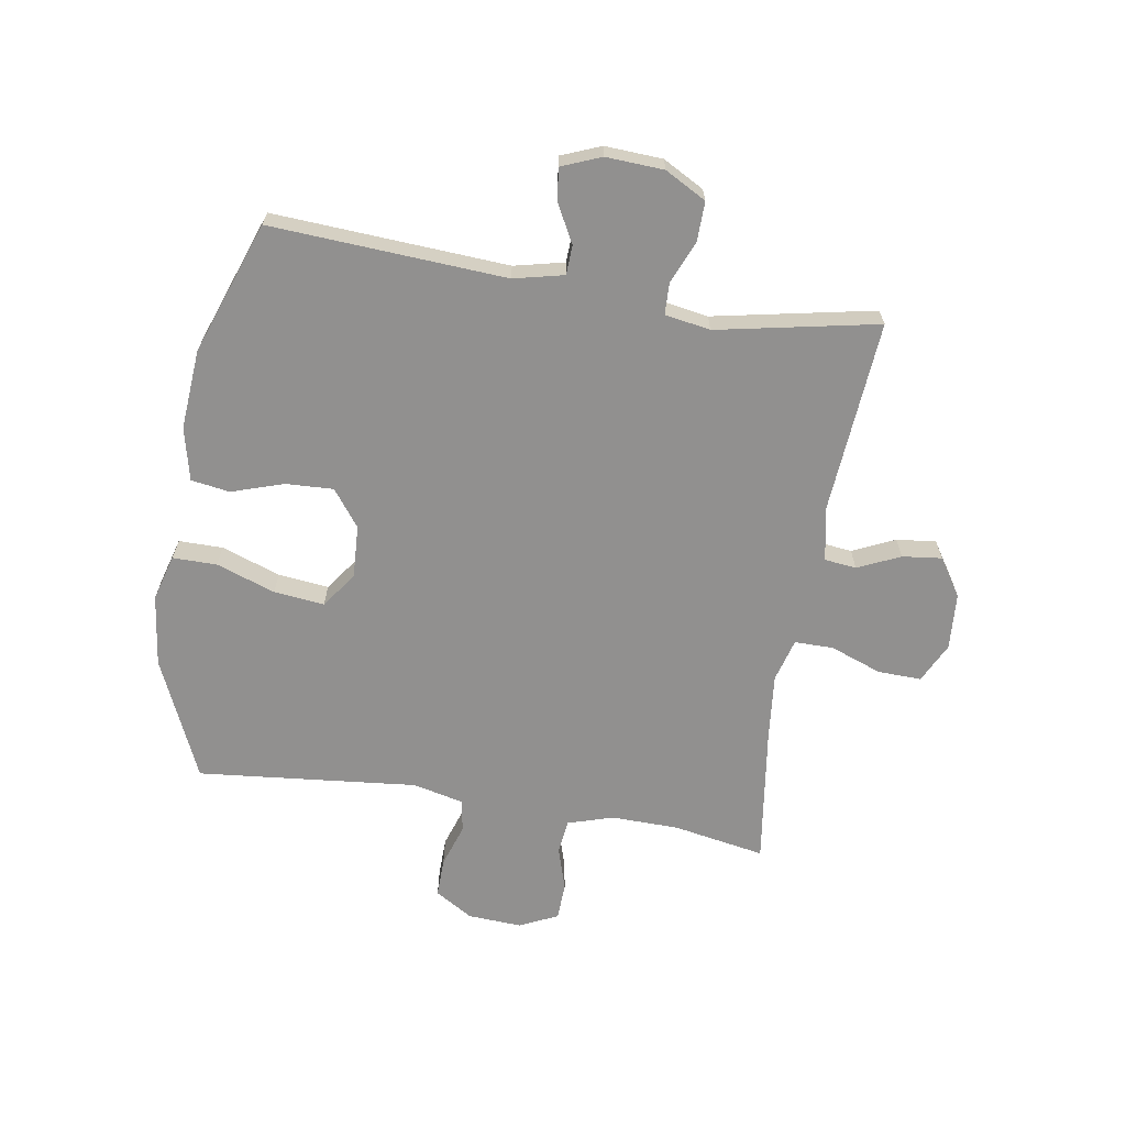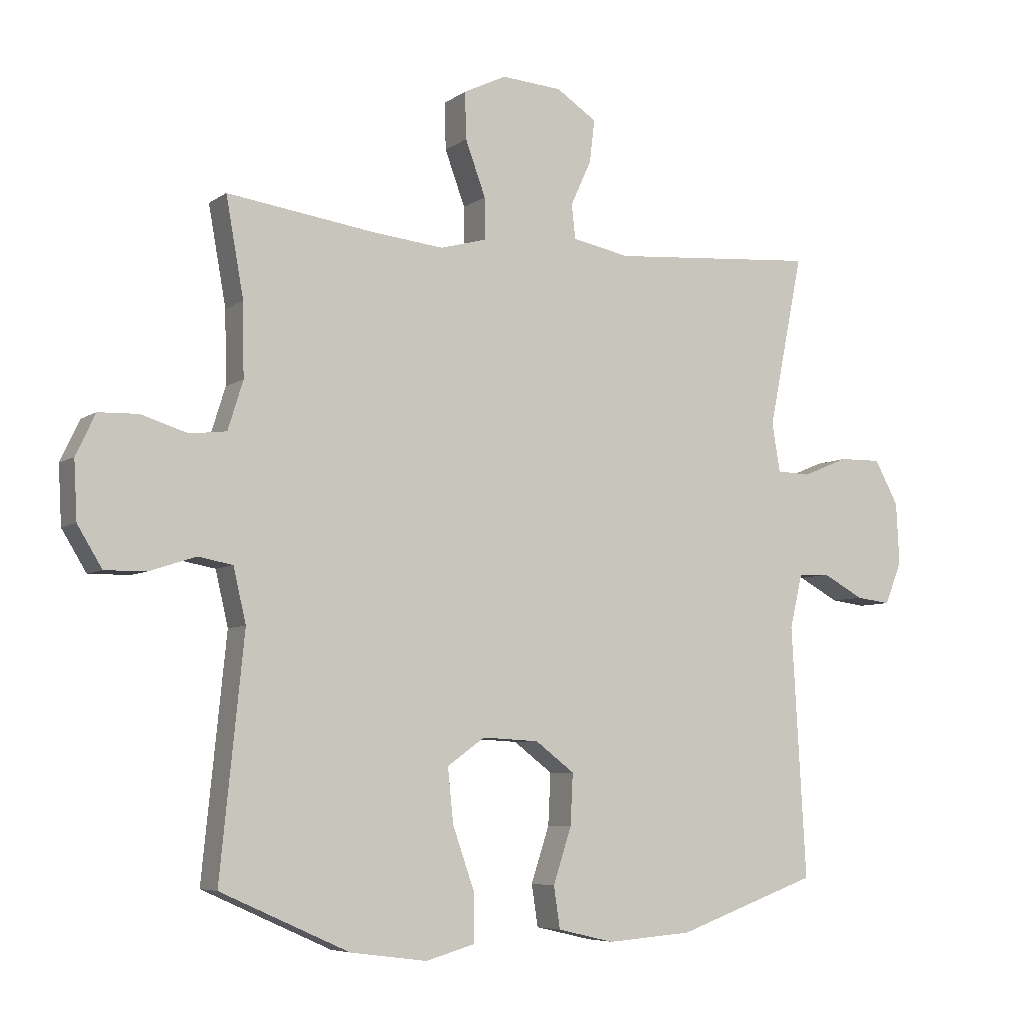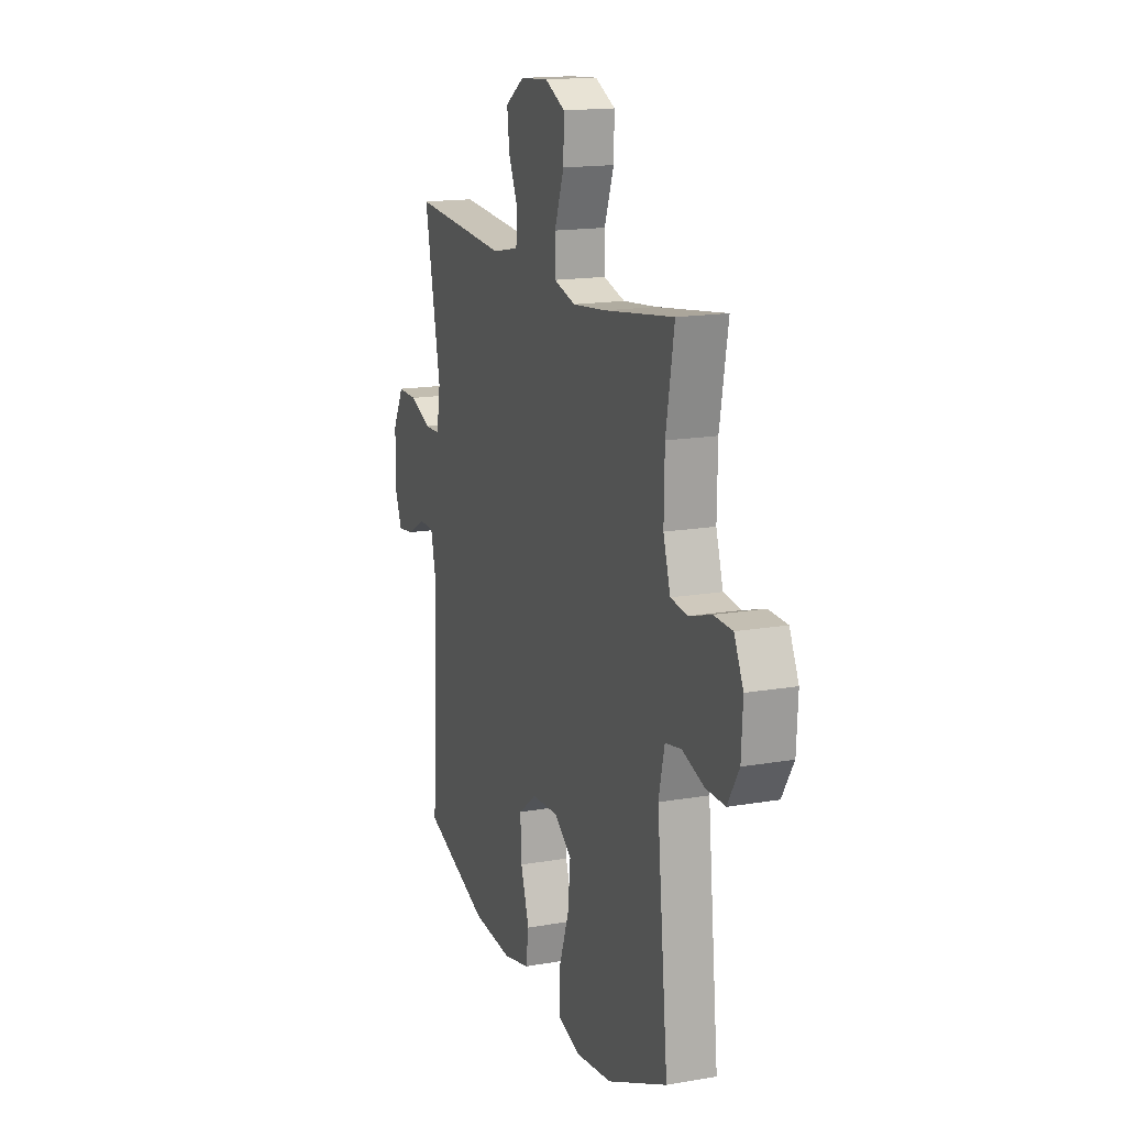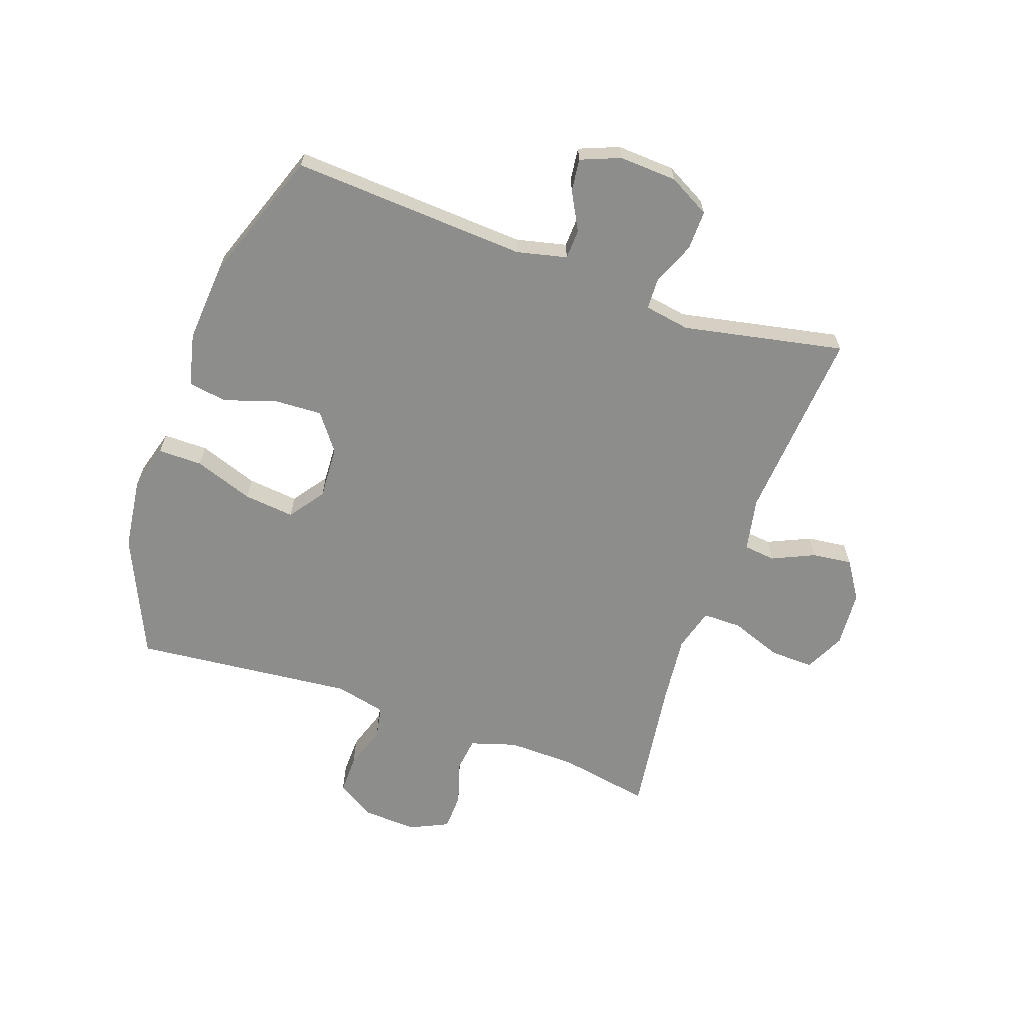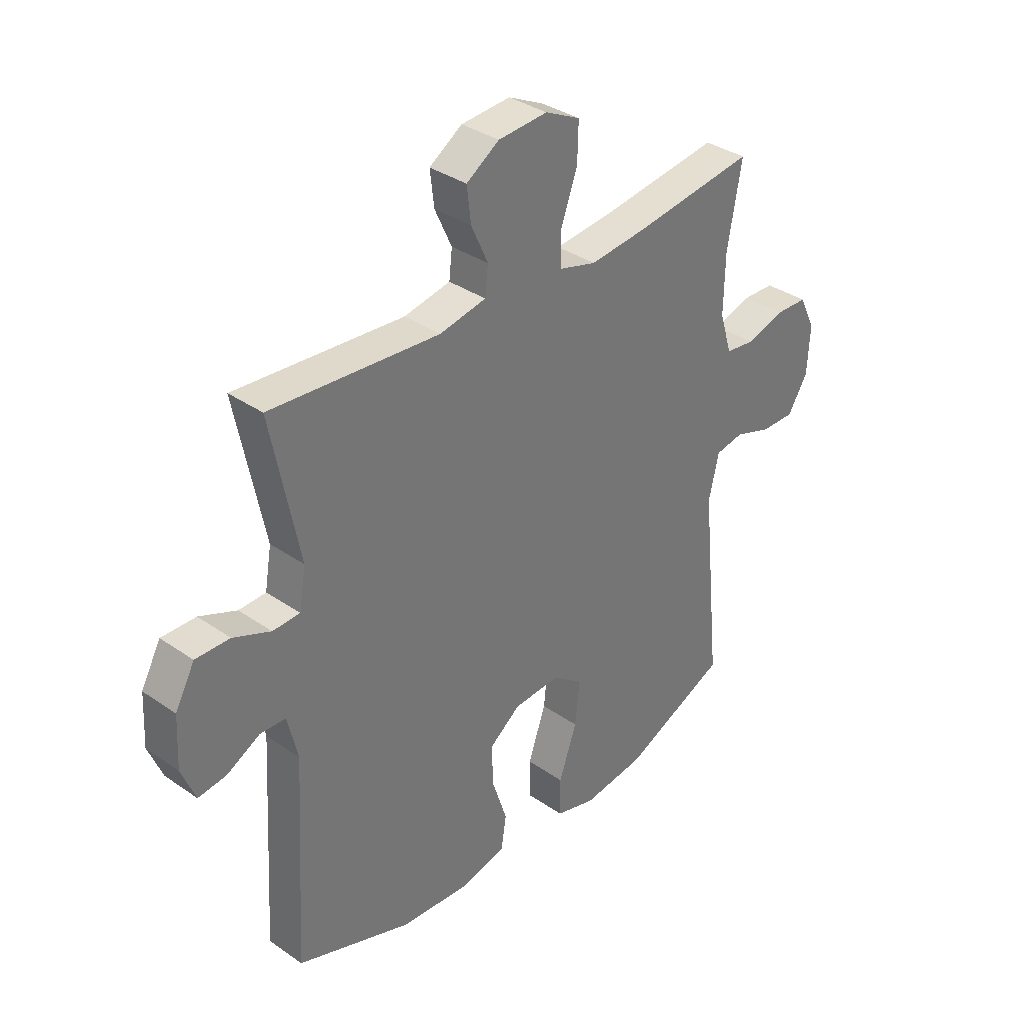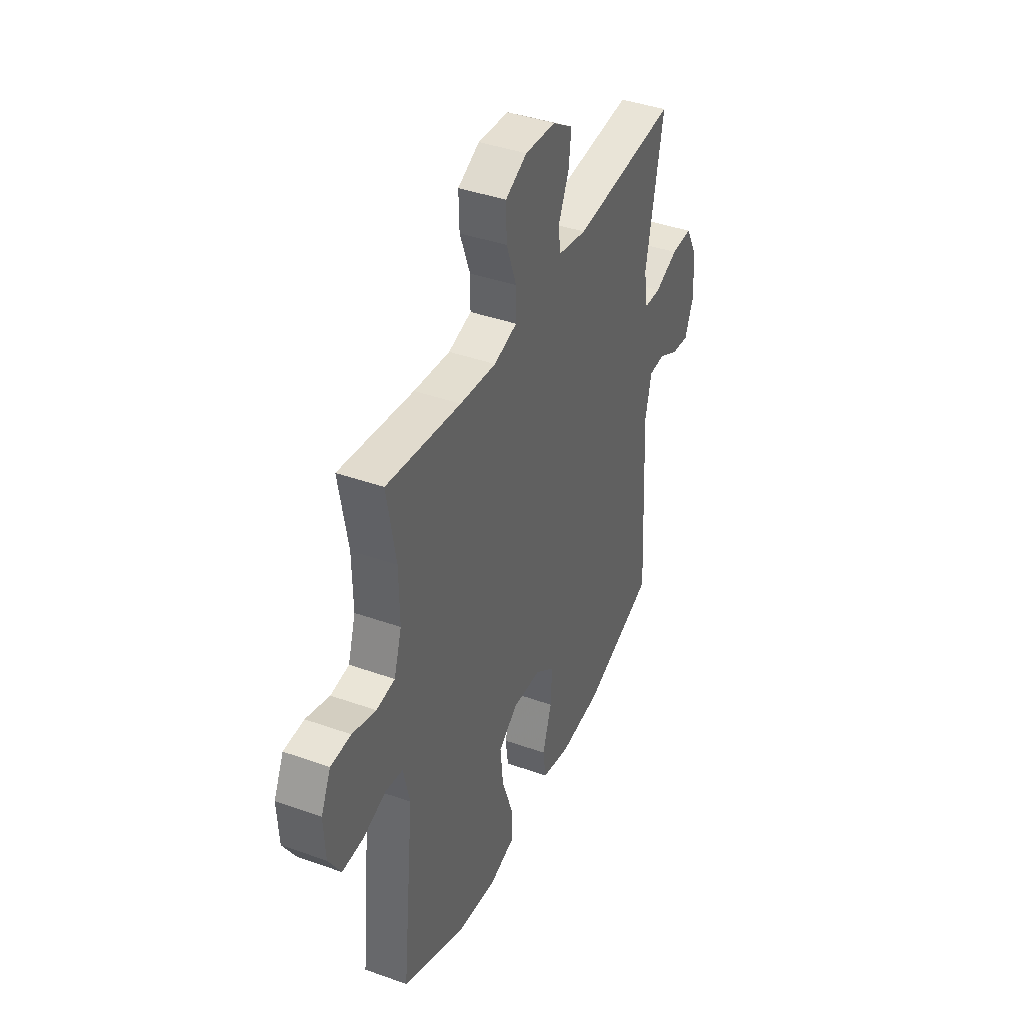
<metadata>
{"format":"obj","ext":"obj","renderer":"f3d","projection":"perspective","resolution":1024,"background":"white","views":[{"elev":-65.7,"azim":-99.4,"up":"+Y"},{"elev":-6.2,"azim":152.0,"up":"+Z"},{"elev":15.9,"azim":70.1,"up":"+Z"},{"elev":-64.5,"azim":-109.5,"up":"+Y"},{"elev":34.9,"azim":-47.2,"up":"+Z"},{"elev":40.6,"azim":113.6,"up":"+Z"}]}
</metadata>
<code>
v 0.5 0.07 0.5
v 0.472 0.07 0.344
v 0.47 0.07 0.229
v 0.494 0.07 0.152
v 0.552 0.07 0.145
v 0.626 0.07 0.168
v 0.689 0.07 0.166
v 0.72 0.07 0.101
v 0.715 0.07 0.009
v 0.676 0.07 -0.055
v 0.61 0.07 -0.054
v 0.537 0.07 -0.03
v 0.482 0.07 -0.04
v 0.462 0.07 -0.126
v 0.5 0.07 -0.5
v 0.295 0.07 -0.592
v 0.173 0.07 -0.608
v 0.095 0.07 -0.586
v 0.095 0.07 -0.511
v 0.13 0.07 -0.411
v 0.139 0.07 -0.325
v 0.079 0.07 -0.282
v -0.011 0.07 -0.287
v -0.073 0.07 -0.334
v -0.069 0.07 -0.415
v -0.04 0.07 -0.503
v -0.05 0.07 -0.569
v -0.14 0.07 -0.59
v -0.275 0.07 -0.58
v -0.5 0.07 -0.5
v -0.477 0.07 -0.101
v -0.497 0.07 -0.016
v -0.547 0.07 -0.014
v -0.612 0.07 -0.049
v -0.667 0.07 -0.056
v -0.694 0.07 0.011
v -0.689 0.07 0.109
v -0.651 0.07 0.179
v -0.584 0.07 0.178
v -0.511 0.07 0.148
v -0.458 0.07 0.15
v -0.445 0.07 0.227
v -0.5 0.07 0.5
v -0.171 0.07 0.475
v -0.08 0.07 0.493
v -0.074 0.07 0.547
v -0.107 0.07 0.619
v -0.115 0.07 0.686
v -0.051 0.07 0.728
v 0.045 0.07 0.735
v 0.113 0.07 0.702
v 0.111 0.07 0.628
v 0.079 0.07 0.541
v 0.079 0.07 0.475
v 0.152 0.07 0.455
v 0.266 0.07 0.467
v 0.5 0 0.5
v 0.472 0 0.344
v 0.47 0 0.229
v 0.494 0 0.152
v 0.552 0 0.145
v 0.626 0 0.168
v 0.689 0 0.166
v 0.72 0 0.101
v 0.715 0 0.009
v 0.676 0 -0.055
v 0.61 0 -0.054
v 0.537 0 -0.03
v 0.482 0 -0.04
v 0.462 0 -0.126
v 0.5 0 -0.5
v 0.295 0 -0.592
v 0.173 0 -0.608
v 0.095 0 -0.586
v 0.095 0 -0.511
v 0.13 0 -0.411
v 0.139 0 -0.325
v 0.079 0 -0.282
v -0.011 0 -0.287
v -0.073 0 -0.334
v -0.069 0 -0.415
v -0.04 0 -0.503
v -0.05 0 -0.569
v -0.14 0 -0.59
v -0.275 0 -0.58
v -0.5 0 -0.5
v -0.477 0 -0.101
v -0.497 0 -0.016
v -0.547 0 -0.014
v -0.612 0 -0.049
v -0.667 0 -0.056
v -0.694 0 0.011
v -0.689 0 0.109
v -0.651 0 0.179
v -0.584 0 0.178
v -0.511 0 0.148
v -0.458 0 0.15
v -0.445 0 0.227
v -0.5 0 0.5
v -0.171 0 0.475
v -0.08 0 0.493
v -0.074 0 0.547
v -0.107 0 0.619
v -0.115 0 0.686
v -0.051 0 0.728
v 0.045 0 0.735
v 0.113 0 0.702
v 0.111 0 0.628
v 0.079 0 0.541
v 0.079 0 0.475
v 0.152 0 0.455
v 0.266 0 0.467
f 50 51 52 53
f 50 53 54
f 49 50 54
f 46 47 48 49
f 45 46 49 54
f 44 45 54 55
f 42 43 44
f 41 42 44 55
f 37 38 39 40
f 37 40 41
f 36 37 41
f 33 34 35 36
f 32 33 36 41
f 31 32 41 55
f 25 26 27 28
f 24 25 28 29
f 17 18 19 20
f 17 20 21
f 14 15 16 17
f 13 14 17 21
f 9 10 11 12
f 9 12 13
f 8 9 13
f 5 6 7 8
f 4 5 8 13
f 3 4 13 21
f 56 1 2
f 24 29 30 31
f 23 24 31 55
f 22 23 55 56
f 21 22 56
f 2 3 21 56
f 109 108 107 106
f 110 109 106
f 110 106 105
f 105 104 103 102
f 110 105 102 101
f 111 110 101 100
f 100 99 98
f 111 100 98 97
f 96 95 94 93
f 97 96 93
f 97 93 92
f 92 91 90 89
f 97 92 89 88
f 111 97 88 87
f 84 83 82 81
f 85 84 81 80
f 76 75 74 73
f 77 76 73
f 73 72 71 70
f 77 73 70 69
f 68 67 66 65
f 69 68 65
f 69 65 64
f 64 63 62 61
f 69 64 61 60
f 77 69 60 59
f 58 57 112
f 87 86 85 80
f 111 87 80 79
f 112 111 79 78
f 112 78 77
f 112 77 59 58
f 1 57 58 2
f 2 58 59 3
f 3 59 60 4
f 4 60 61 5
f 5 61 62 6
f 6 62 63 7
f 7 63 64 8
f 8 64 65 9
f 9 65 66 10
f 10 66 67 11
f 11 67 68 12
f 12 68 69 13
f 13 69 70 14
f 14 70 71 15
f 15 71 72 16
f 16 72 73 17
f 17 73 74 18
f 18 74 75 19
f 19 75 76 20
f 20 76 77 21
f 21 77 78 22
f 22 78 79 23
f 23 79 80 24
f 24 80 81 25
f 25 81 82 26
f 26 82 83 27
f 27 83 84 28
f 28 84 85 29
f 29 85 86 30
f 30 86 87 31
f 31 87 88 32
f 32 88 89 33
f 33 89 90 34
f 34 90 91 35
f 35 91 92 36
f 36 92 93 37
f 37 93 94 38
f 38 94 95 39
f 39 95 96 40
f 40 96 97 41
f 41 97 98 42
f 42 98 99 43
f 43 99 100 44
f 44 100 101 45
f 45 101 102 46
f 46 102 103 47
f 47 103 104 48
f 48 104 105 49
f 49 105 106 50
f 50 106 107 51
f 51 107 108 52
f 52 108 109 53
f 53 109 110 54
f 54 110 111 55
f 55 111 112 56
f 56 112 57 1

</code>
